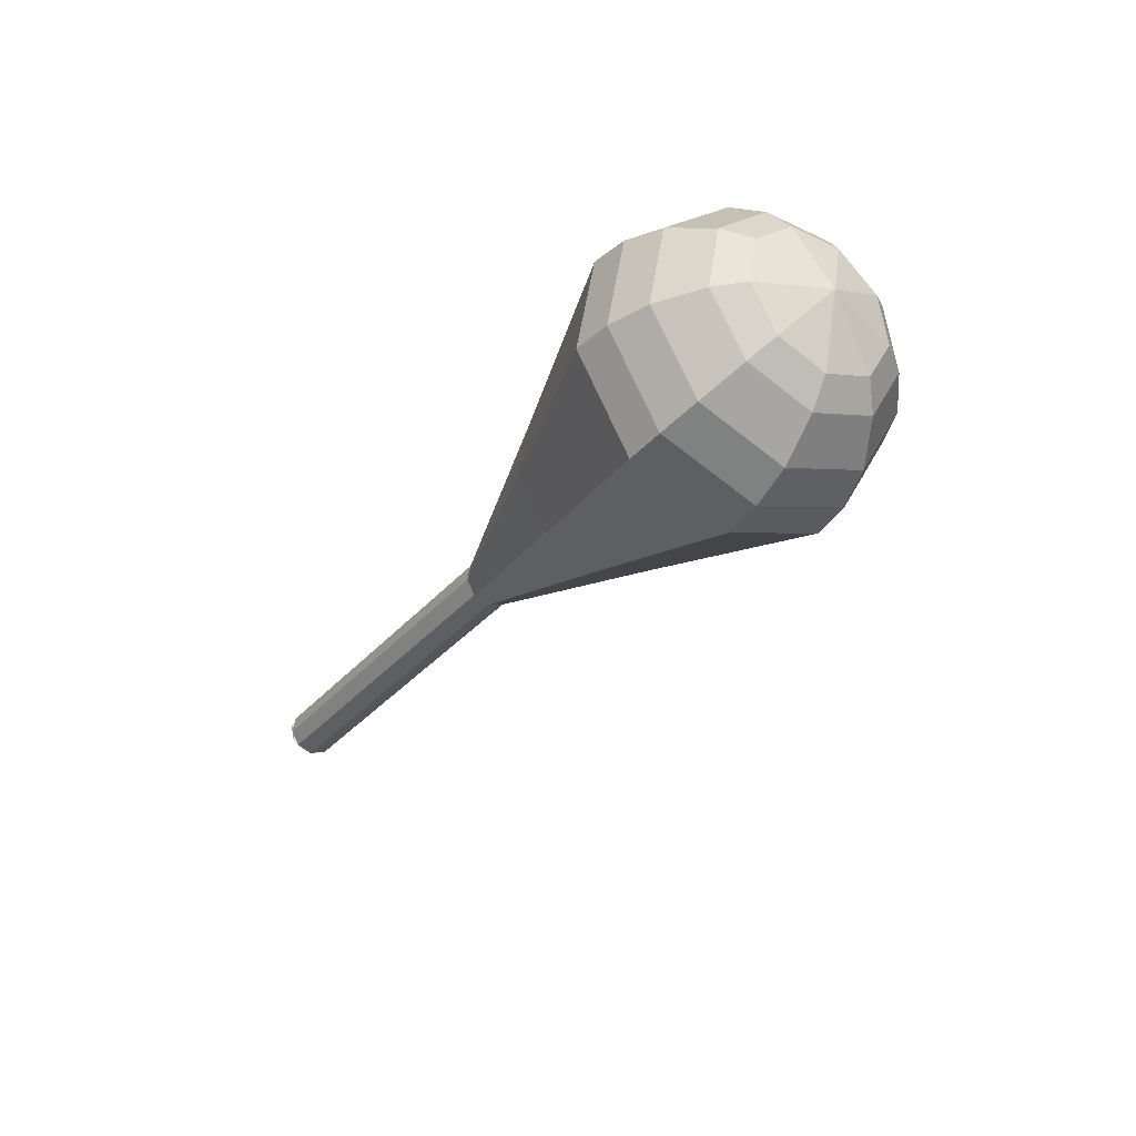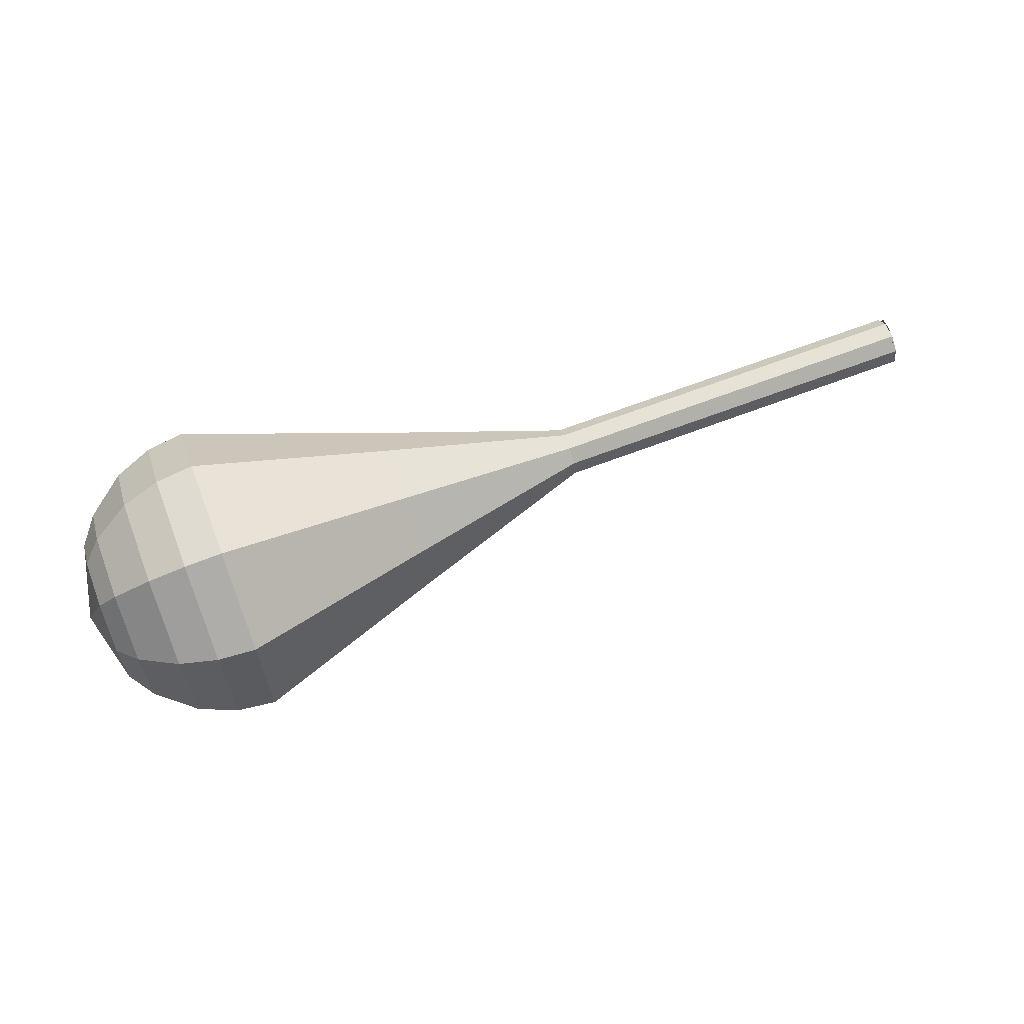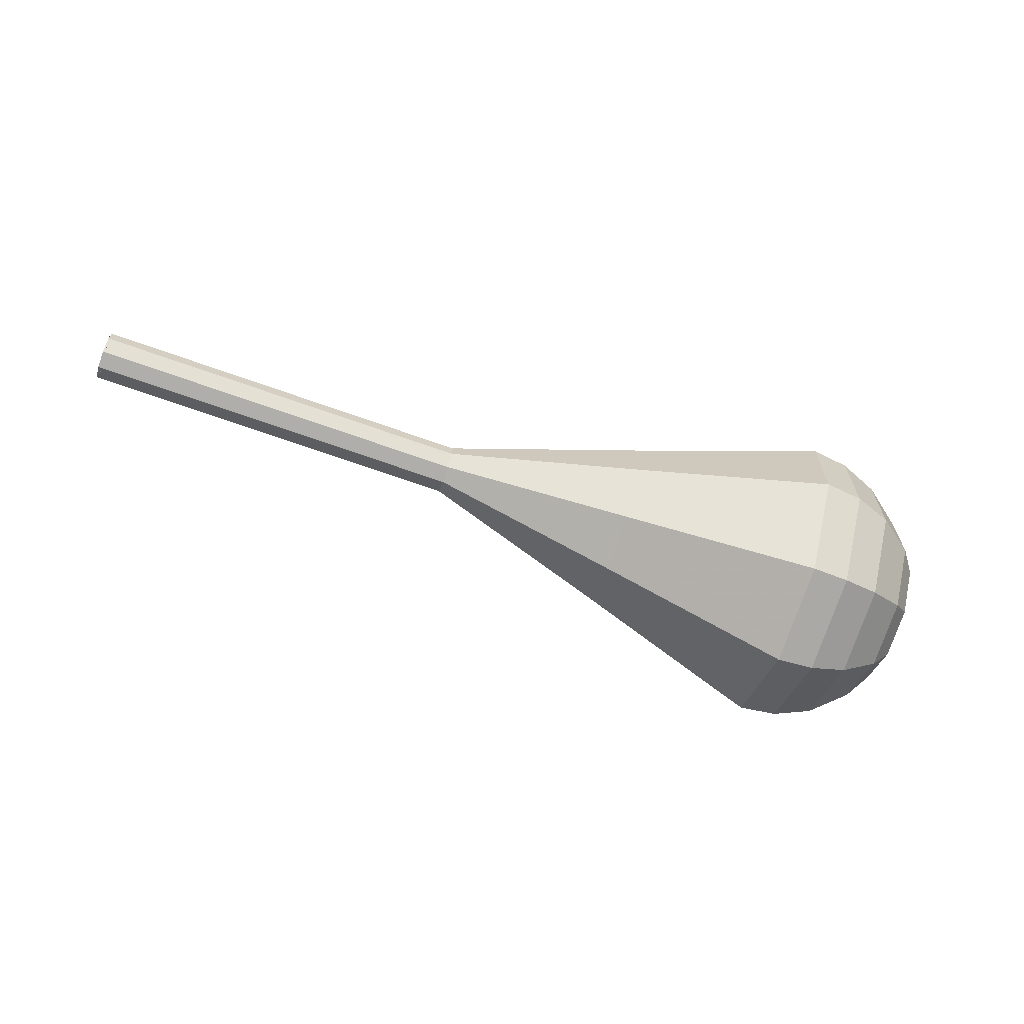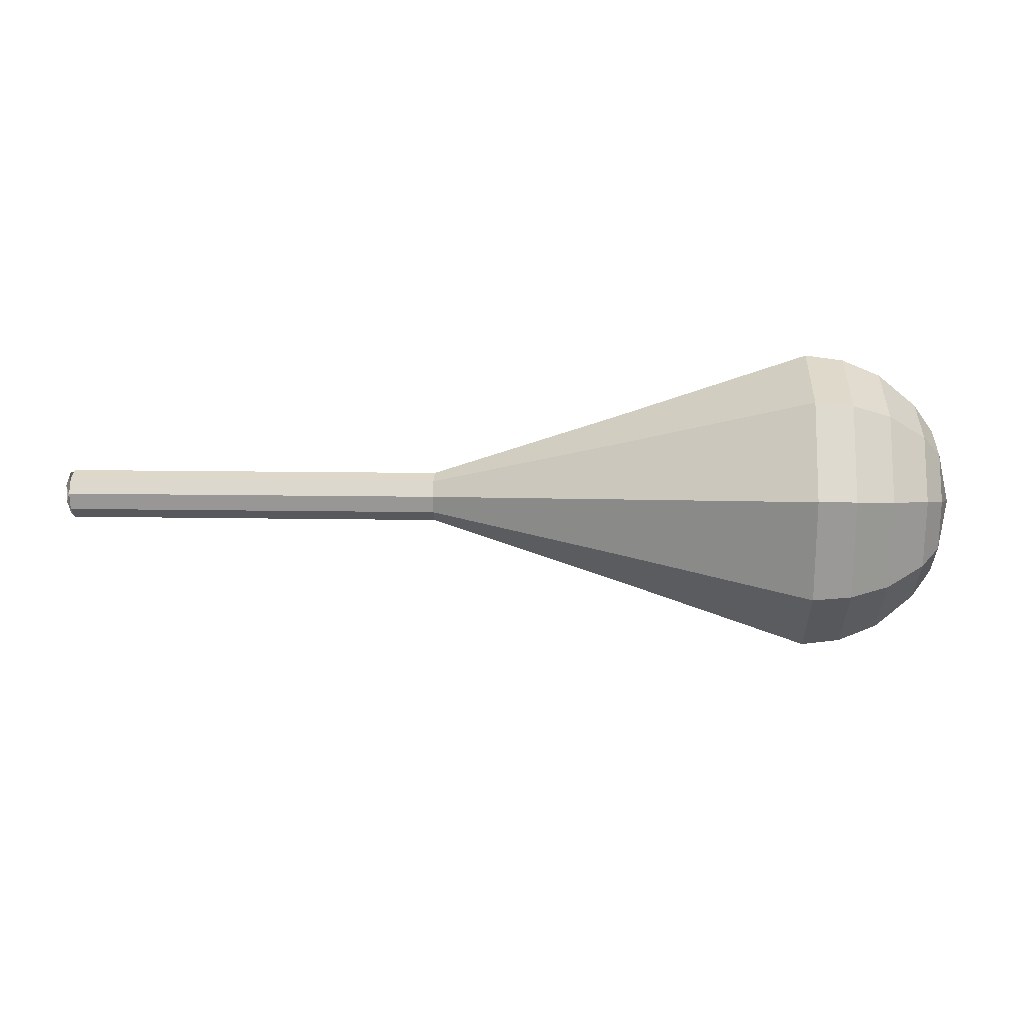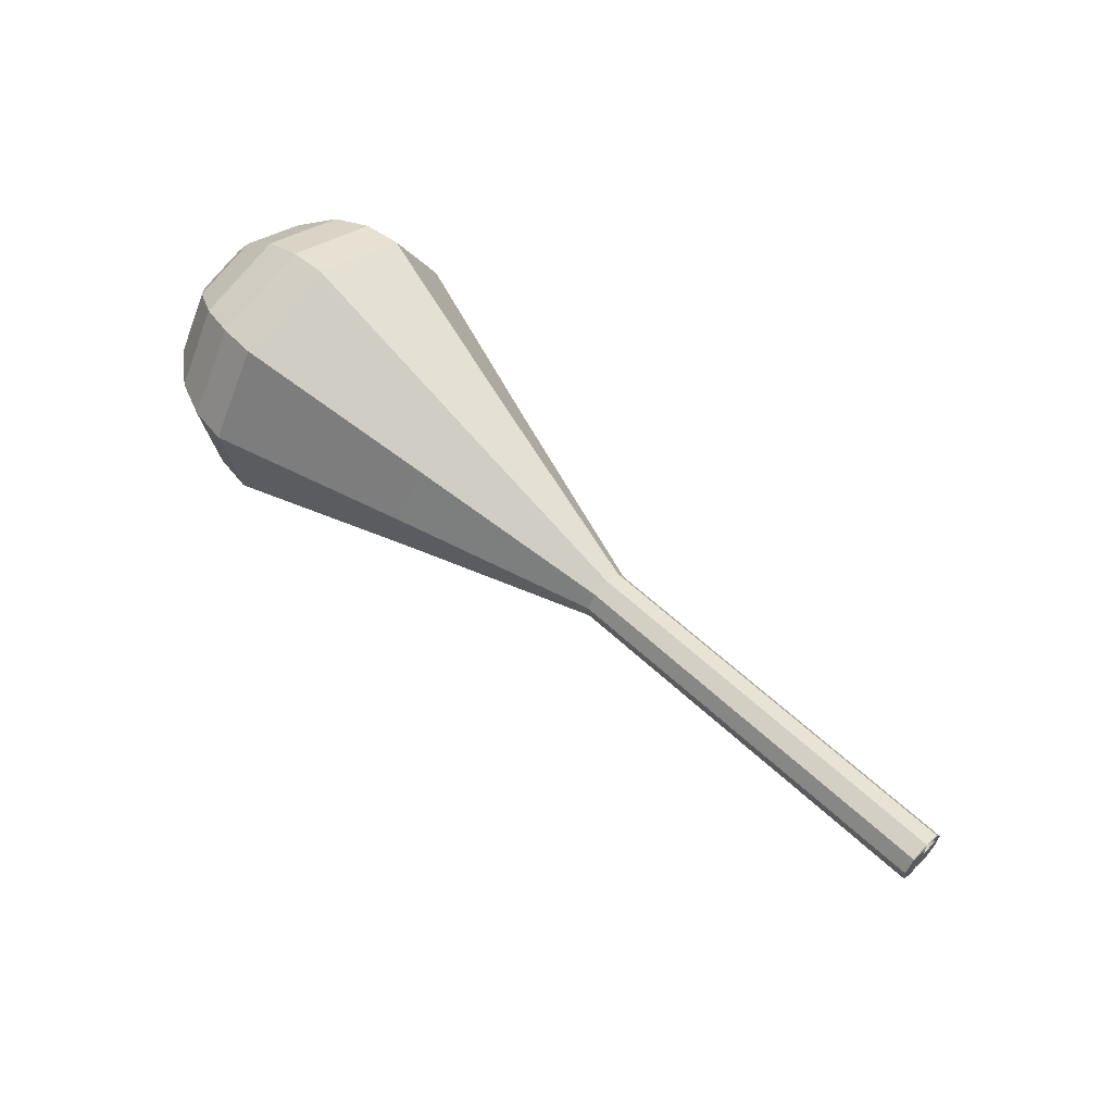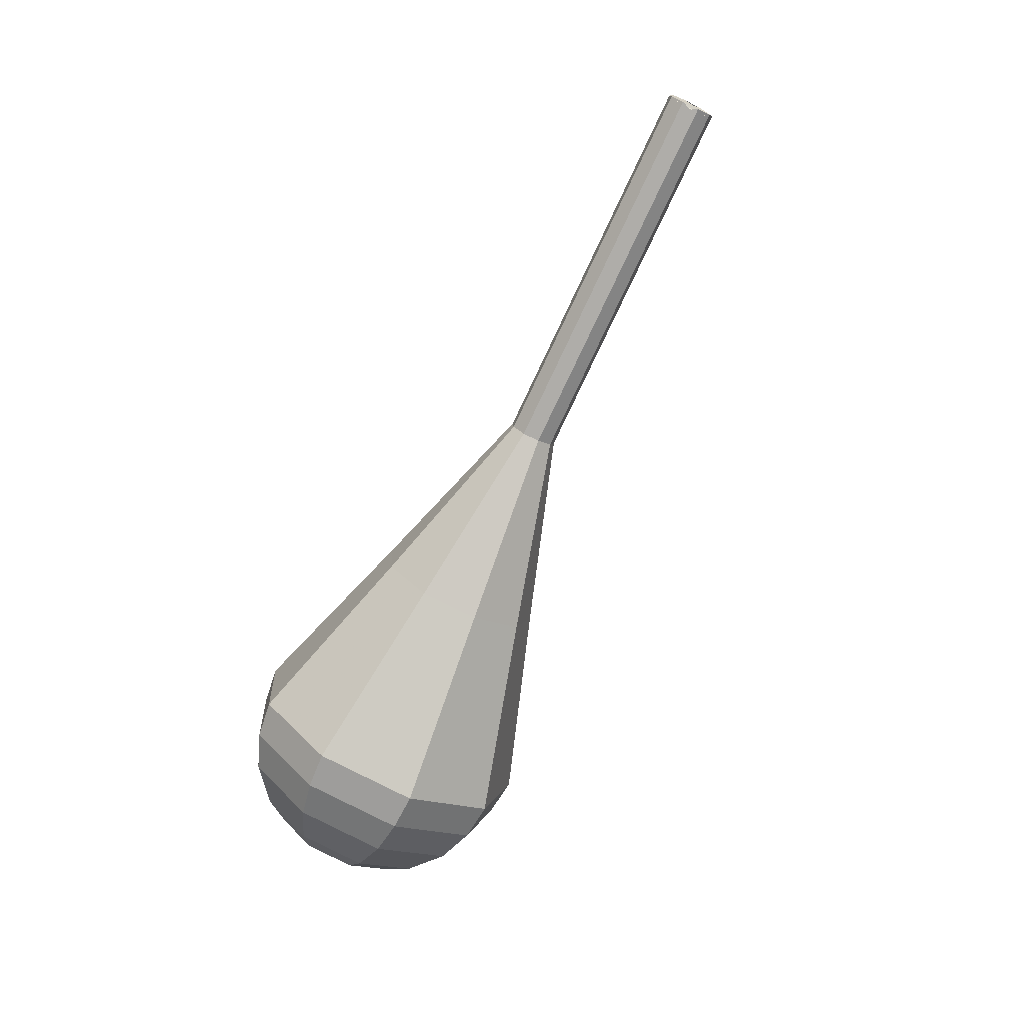
<metadata>
{"format":"obj","ext":"obj","renderer":"f3d","projection":"perspective","resolution":1024,"background":"white","views":[{"elev":-33.3,"azim":64.6,"up":"+Y"},{"elev":63.2,"azim":166.7,"up":"+Y"},{"elev":-46.6,"azim":-18.9,"up":"+Z"},{"elev":-8.8,"azim":10.3,"up":"+Y"},{"elev":70.3,"azim":-137.5,"up":"+Z"},{"elev":-67.4,"azim":-116.3,"up":"+Z"}]}
</metadata>
<code>
g tube1
v 155.3 150.9 187.1
v 155.3 150.6 186.3
v 155.3 149.8 185.9
v 155.3 149 186
v 155.3 148.4 186.7
v 155.3 148.4 187.6
v 155.3 149 188.2
v 155.3 149.8 188.4
v 155.3 150.6 187.9
v 155.3 150.9 187.1
v 155.2 148.4 187.1
v 155.1 148.7 186.3
v 155.1 149.4 185.9
v 155.1 150.2 186.1
v 155.2 150.8 186.7
v 155.3 150.8 187.5
v 155.4 150.2 188.2
v 155.4 149.4 188.3
v 155.4 148.7 187.9
v 155.2 148.4 187.1
v 160 148.3 186.5
v 159.9 148.6 185.7
v 159.8 149.3 185.3
v 159.8 150.2 185.4
v 159.9 150.7 186.1
v 160.1 150.7 186.9
v 160.1 150.2 187.6
v 160.1 149.3 187.7
v 160.1 148.6 187.3
v 160 148.3 186.5
v 164.7 148.2 185.8
v 164.6 148.5 185
v 164.5 149.2 184.6
v 164.6 150.1 184.8
v 164.7 150.6 185.4
v 164.8 150.6 186.3
v 164.8 150.1 186.9
v 164.9 149.2 187.1
v 164.8 148.5 186.6
v 164.7 148.2 185.8
v 169.4 148.1 185.2
v 169.3 148.4 184.4
v 169.2 149.2 184
v 169.3 150 184.1
v 169.4 150.6 184.8
v 169.5 150.6 185.6
v 169.6 150 186.3
v 169.6 149.2 186.4
v 169.5 148.4 186
v 169.4 148.1 185.2
v 174.1 148.1 184.6
v 174 148.4 183.8
v 174 149.1 183.3
v 174 149.9 183.5
v 174.1 150.5 184.1
v 174.2 150.5 185
v 174.3 149.9 185.6
v 174.3 149.1 185.8
v 174.2 148.3 185.4
v 174.1 148.1 184.6
v 183.5 144.8 183.3
v 183.1 145.8 180.5
v 183 148.4 179.1
v 183.1 151.3 179.6
v 183.4 153.2 181.8
v 183.8 153.2 184.7
v 184.1 151.3 187
v 184.1 148.4 187.5
v 183.9 145.8 186
v 183.5 144.8 183.3
v 192.9 141.5 182
v 192.3 143.3 177.2
v 192 147.7 174.7
v 192.2 152.8 175.6
v 192.8 156.1 179.5
v 193.5 156 184.5
v 193.9 152.7 188.4
v 194 147.7 189.3
v 193.6 143.2 186.8
v 192.9 141.5 182
v 194.7 141.7 181.7
v 194.1 143.4 177.1
v 193.9 147.7 174.7
v 194.1 152.6 175.5
v 194.6 155.8 179.3
v 195.3 155.8 184.2
v 195.8 152.6 188
v 195.8 147.7 188.8
v 195.4 143.4 186.4
v 194.7 141.7 181.7
v 196.6 142.4 181.5
v 196.1 144 177.4
v 195.8 147.8 175.2
v 196 152.2 175.9
v 196.5 155 179.3
v 197.1 155 183.7
v 197.5 152.2 187.1
v 197.6 147.8 187.8
v 197.2 144 185.6
v 196.6 142.4 181.5
v 198.5 143.9 181.2
v 198.1 145.1 178.1
v 197.9 148.1 176.4
v 198 151.4 177
v 198.4 153.6 179.6
v 198.9 153.6 182.9
v 199.2 151.4 185.5
v 199.2 148 186.1
v 198.9 145.1 184.4
v 198.5 143.9 181.2
v 199.4 145.3 181.1
v 199.1 146.1 178.8
v 199 148.3 177.6
v 199.1 150.7 178
v 199.4 152.3 179.9
v 199.7 152.3 182.3
v 200 150.7 184.2
v 200 148.3 184.7
v 199.8 146.1 183.4
v 199.4 145.3 181.1
v 200.4 148.9 181
v 200.4 148.9 181
v 200.4 148.9 181
v 200.4 148.9 181
v 200.4 148.9 181
v 200.4 148.9 181
v 200.4 148.9 181
v 200.4 148.9 181
v 200.4 148.9 181
v 200.4 148.9 181
f 1 2 12
f 12 11 1
f 2 3 13
f 13 12 2
f 3 4 14
f 14 13 3
f 4 5 15
f 15 14 4
f 5 6 16
f 16 15 5
f 6 7 17
f 17 16 6
f 7 8 18
f 18 17 7
f 8 9 19
f 19 18 8
f 9 10 20
f 20 19 9
f 11 12 22
f 22 21 11
f 12 13 23
f 23 22 12
f 13 14 24
f 24 23 13
f 14 15 25
f 25 24 14
f 15 16 26
f 26 25 15
f 16 17 27
f 27 26 16
f 17 18 28
f 28 27 17
f 18 19 29
f 29 28 18
f 19 20 30
f 30 29 19
f 21 22 32
f 32 31 21
f 22 23 33
f 33 32 22
f 23 24 34
f 34 33 23
f 24 25 35
f 35 34 24
f 25 26 36
f 36 35 25
f 26 27 37
f 37 36 26
f 27 28 38
f 38 37 27
f 28 29 39
f 39 38 28
f 29 30 40
f 40 39 29
f 31 32 42
f 42 41 31
f 32 33 43
f 43 42 32
f 33 34 44
f 44 43 33
f 34 35 45
f 45 44 34
f 35 36 46
f 46 45 35
f 36 37 47
f 47 46 36
f 37 38 48
f 48 47 37
f 38 39 49
f 49 48 38
f 39 40 50
f 50 49 39
f 41 42 52
f 52 51 41
f 42 43 53
f 53 52 42
f 43 44 54
f 54 53 43
f 44 45 55
f 55 54 44
f 45 46 56
f 56 55 45
f 46 47 57
f 57 56 46
f 47 48 58
f 58 57 47
f 48 49 59
f 59 58 48
f 49 50 60
f 60 59 49
f 51 52 62
f 62 61 51
f 52 53 63
f 63 62 52
f 53 54 64
f 64 63 53
f 54 55 65
f 65 64 54
f 55 56 66
f 66 65 55
f 56 57 67
f 67 66 56
f 57 58 68
f 68 67 57
f 58 59 69
f 69 68 58
f 59 60 70
f 70 69 59
f 61 62 72
f 72 71 61
f 62 63 73
f 73 72 62
f 63 64 74
f 74 73 63
f 64 65 75
f 75 74 64
f 65 66 76
f 76 75 65
f 66 67 77
f 77 76 66
f 67 68 78
f 78 77 67
f 68 69 79
f 79 78 68
f 69 70 80
f 80 79 69
f 71 72 82
f 82 81 71
f 72 73 83
f 83 82 72
f 73 74 84
f 84 83 73
f 74 75 85
f 85 84 74
f 75 76 86
f 86 85 75
f 76 77 87
f 87 86 76
f 77 78 88
f 88 87 77
f 78 79 89
f 89 88 78
f 79 80 90
f 90 89 79
f 81 82 92
f 92 91 81
f 82 83 93
f 93 92 82
f 83 84 94
f 94 93 83
f 84 85 95
f 95 94 84
f 85 86 96
f 96 95 85
f 86 87 97
f 97 96 86
f 87 88 98
f 98 97 87
f 88 89 99
f 99 98 88
f 89 90 100
f 100 99 89
f 91 92 102
f 102 101 91
f 92 93 103
f 103 102 92
f 93 94 104
f 104 103 93
f 94 95 105
f 105 104 94
f 95 96 106
f 106 105 95
f 96 97 107
f 107 106 96
f 97 98 108
f 108 107 97
f 98 99 109
f 109 108 98
f 99 100 110
f 110 109 99
f 101 102 112
f 112 111 101
f 102 103 113
f 113 112 102
f 103 104 114
f 114 113 103
f 104 105 115
f 115 114 104
f 105 106 116
f 116 115 105
f 106 107 117
f 117 116 106
f 107 108 118
f 118 117 107
f 108 109 119
f 119 118 108
f 109 110 120
f 120 119 109
f 111 112 122
f 122 121 111
f 112 113 123
f 123 122 112
f 113 114 124
f 124 123 113
f 114 115 125
f 125 124 114
f 115 116 126
f 126 125 115
f 116 117 127
f 127 126 116
f 117 118 128
f 128 127 117
f 118 119 129
f 129 128 118
f 119 120 130
f 130 129 119
g

</code>
